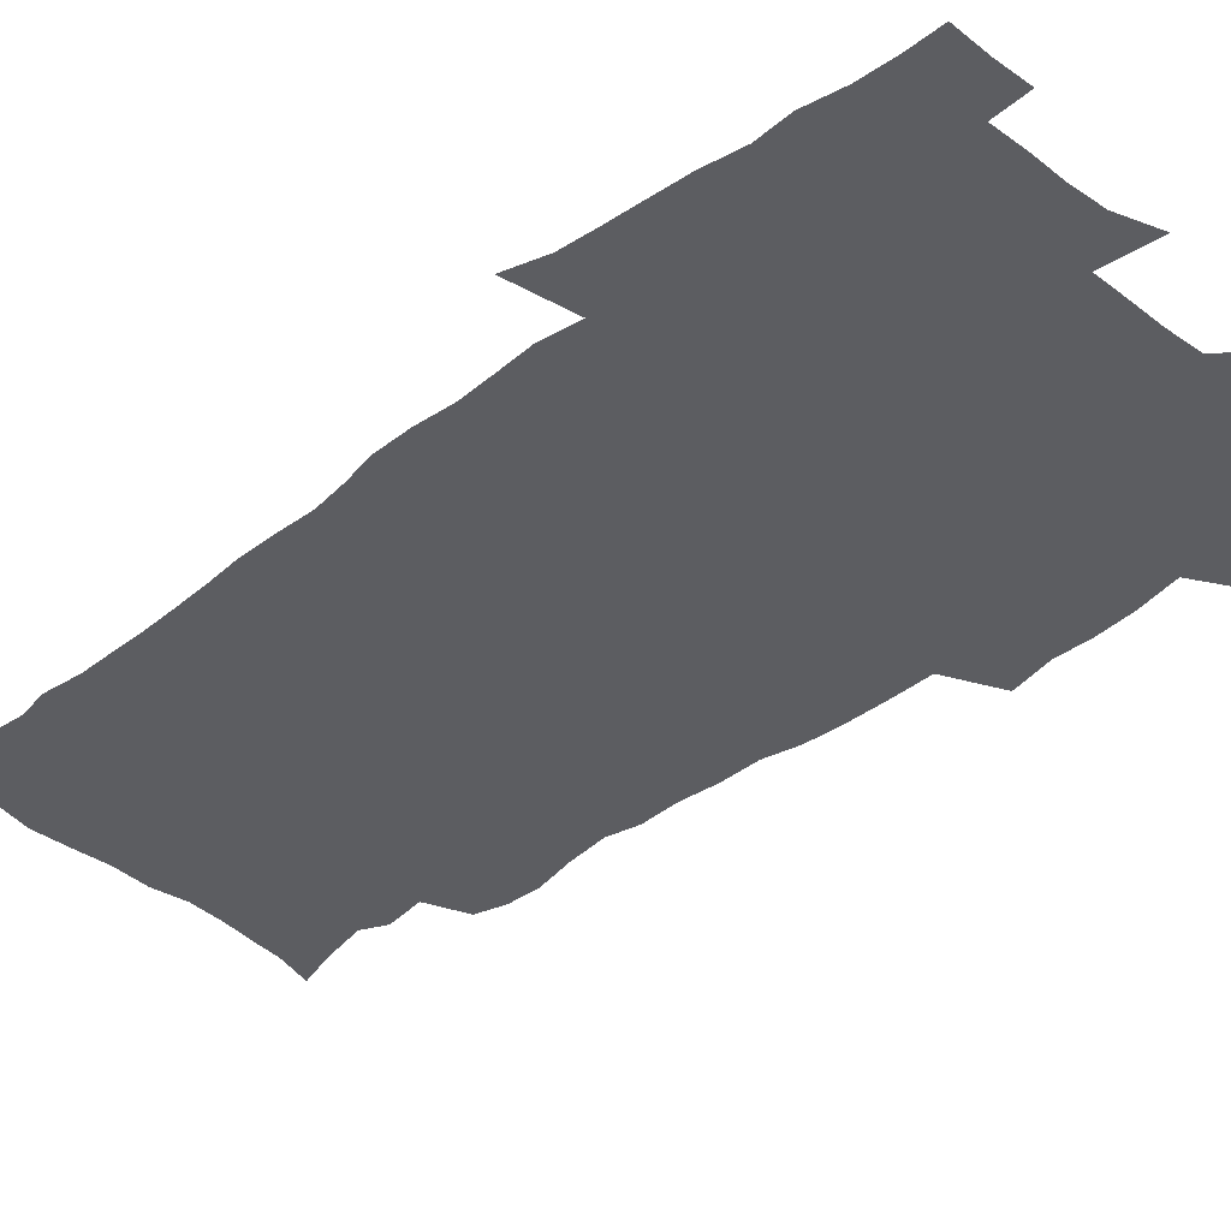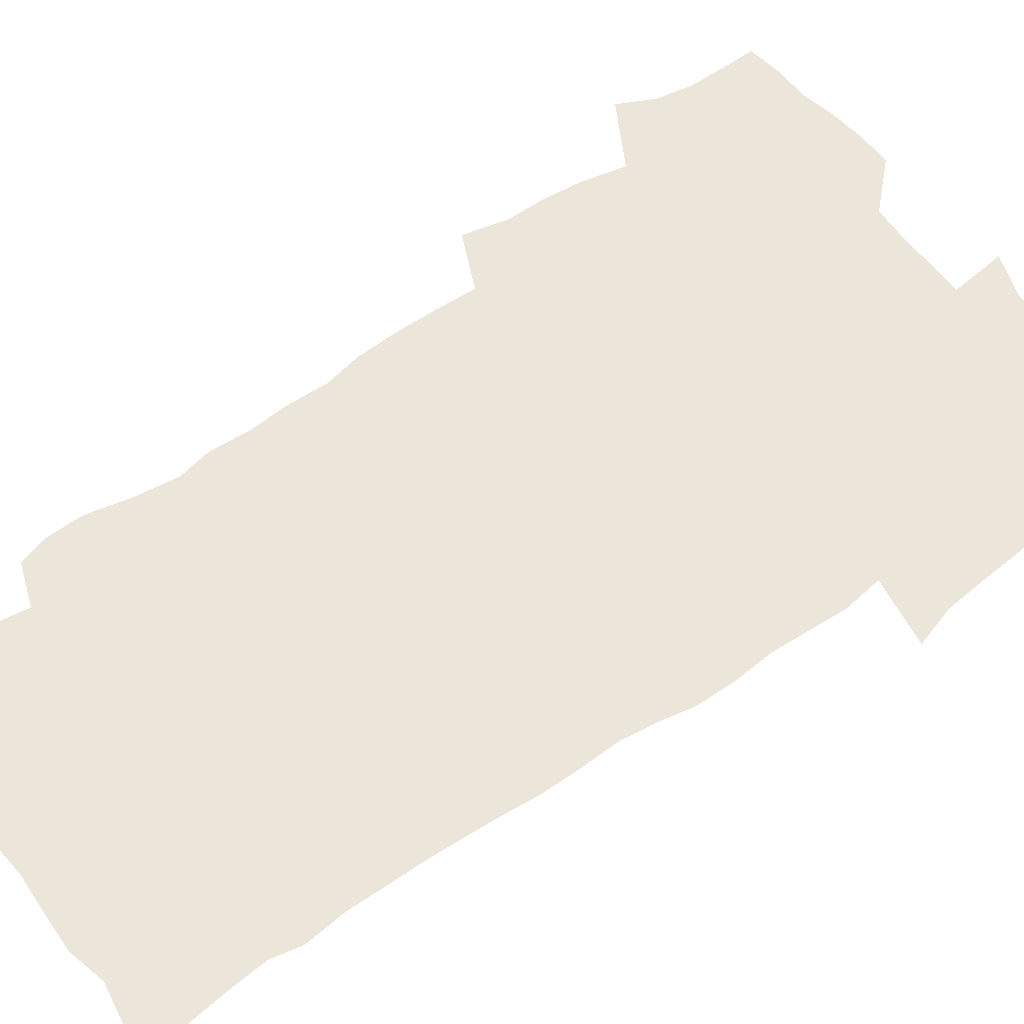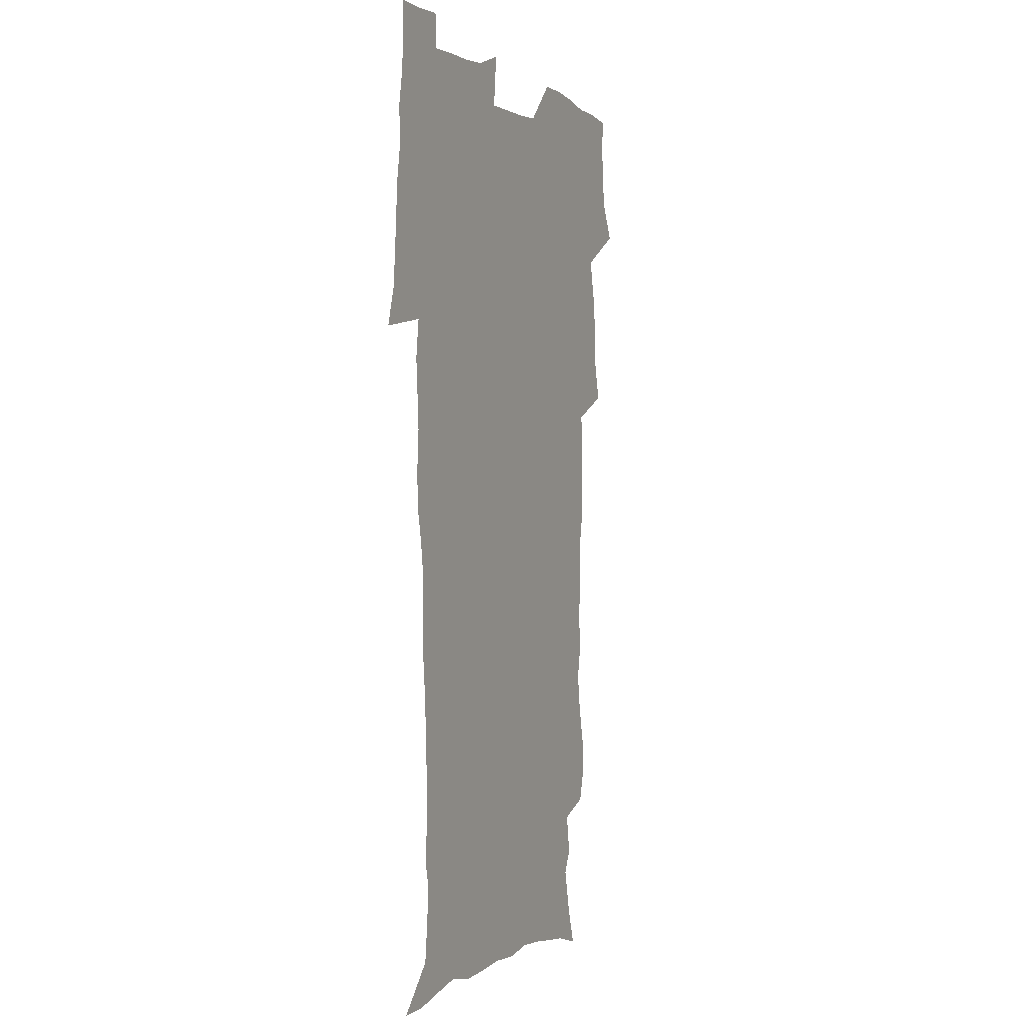
<metadata>
{"format":"obj","ext":"obj","renderer":"f3d","projection":"perspective","resolution":1024,"background":"white","views":[{"elev":-36.9,"azim":134.1,"up":"+Z"},{"elev":57.0,"azim":53.1,"up":"+Z"},{"elev":0.4,"azim":114.3,"up":"+Y"}]}
</metadata>
<code>
v 470.2 524.8 0
v 477.6 539.7 0
v 480.3 554.4 0
v 480.6 569.1 0
v 480.4 583.8 0
v 486.3 440.2 0
v 490.7 458.6 0
v 490.8 474.3 0
v 492.7 491 0
v 496.7 509.2 0
v 497.7 523.9 0
v 496.4 538.9 0
v 497.1 553.6 0
v 498.1 567.6 0
v 495 585.5 0
v 510.6 235.2 0
v 507.3 247.6 0
v 507.1 262.3 0
v 511.3 280.6 0
v 513.7 298.1 0
v 511.1 311.5 0
v 512.2 328.9 0
v 511.1 344.5 0
v 511.7 362.4 0
v 508.8 377.3 0
v 508.1 393.8 0
v 508.4 411.3 0
v 509.2 429.3 0
v 508 445 0
v 509.9 461.9 0
v 508 476.6 0
v 510.8 493.5 0
v 512.3 509.2 0
v 513 524 0
v 511 539.1 0
v 514 553.5 0
v 512.3 568.9 0
v 510.1 585.5 0
v 520.3 164.5 0
v 525.6 181 0
v 530.1 200.9 0
v 525.3 211.1 0
v 528.1 228.4 0
v 529.8 245.5 0
v 532.7 263.4 0
v 532.9 278.6 0
v 532.2 293.1 0
v 532.4 308.7 0
v 531 323 0
v 530.5 338.6 0
v 529.7 353.9 0
v 529.6 370.2 0
v 528.7 385.7 0
v 527.5 401.1 0
v 526.7 416.7 0
v 527.9 433.7 0
v 526.9 448.8 0
v 527.9 464.8 0
v 526.8 479.5 0
v 529.1 495.5 0
v 528 510 0
v 528 524.7 0
v 528.8 539.2 0
v 528.4 553.9 0
v 526.7 570 0
v 524.2 588.1 0
v 536.6 169.3 0
v 536.4 180.3 0
v 544.5 206.5 0
v 544.2 220.8 0
v 544.9 236.4 0
v 547.8 254.4 0
v 548.4 269.9 0
v 548.4 284.9 0
v 548.8 300.5 0
v 547.5 314.3 0
v 546.6 328.9 0
v 548.5 347 0
v 546.7 360.3 0
v 546 375.4 0
v 545.5 390.8 0
v 544.3 405.5 0
v 543.8 420.8 0
v 542.9 435.6 0
v 543.5 451.3 0
v 543.8 466.6 0
v 544 481.6 0
v 544.2 496.2 0
v 544.1 510.6 0
v 544.8 524.9 0
v 544.4 538.9 0
v 544.2 552.8 0
v 541.2 570.9 0
v 538.5 589.4 0
v 549.5 170.9 0
v 554.7 190.5 0
v 558.8 210.6 0
v 560.9 228.1 0
v 562.8 245.3 0
v 563.2 260.2 0
v 562.8 274.3 0
v 563 289.4 0
v 562.4 303.7 0
v 561.8 318.2 0
v 561.5 333.4 0
v 561 347.6 0
v 561.4 363.8 0
v 561 378.8 0
v 560 393.3 0
v 560.6 409.4 0
v 559.7 423.6 0
v 559.4 438.4 0
v 559.1 453.2 0
v 559.5 468.3 0
v 559.7 482.8 0
v 559.5 497 0
v 559.4 511.1 0
v 559.3 525.1 0
v 559.2 539 0
v 558.3 553.4 0
v 556.1 570.3 0
v 553.2 589.4 0
v 564.4 173.2 0
v 569.6 193 0
v 574.1 216.1 0
v 575.4 232.2 0
v 575.9 247.4 0
v 576.4 262.5 0
v 576.6 277.7 0
v 576.1 291.5 0
v 575.7 305.9 0
v 575.8 321.4 0
v 575.8 336.4 0
v 575.8 351.2 0
v 576.2 367.5 0
v 575.4 381.4 0
v 574.1 395 0
v 574.5 410.5 0
v 573.8 424.5 0
v 574.5 440.6 0
v 574.1 454.7 0
v 573.9 469 0
v 573.9 483.2 0
v 573.7 497.3 0
v 573.9 511.4 0
v 573.9 525.3 0
v 573.8 539 0
v 572.5 554 0
v 570.4 571 0
v 580.2 174.5 0
v 582.6 189.2 0
v 586.9 215.4 0
v 588.7 234.4 0
v 589.3 250 0
v 589 263 0
v 589.5 279.2 0
v 589.2 293.1 0
v 589.1 308 0
v 589.4 323.8 0
v 589.2 337.8 0
v 588.8 350.5 0
v 589.4 368.8 0
v 589.5 383.7 0
v 588.6 397.1 0
v 588.3 411.4 0
v 587.4 424.7 0
v 588.2 441.1 0
v 588.2 455.5 0
v 588.1 469.6 0
v 588.1 483.8 0
v 588.2 497.9 0
v 588.3 511.8 0
v 587.9 525.6 0
v 587.7 539.3 0
v 587 554 0
v 585.7 569.9 0
v 595.1 172.2 0
v 598.4 194.3 0
v 600.3 215.8 0
v 601.5 235.1 0
v 601.9 250.3 0
v 601.7 263.3 0
v 602.3 280.1 0
v 602.2 294 0
v 602.3 309.5 0
v 602.3 323.5 0
v 602.3 337.7 0
v 602.6 353.1 0
v 602.5 367.8 0
v 602.5 384.4 0
v 602.4 398.1 0
v 602.2 412.4 0
v 602 426.6 0
v 602.1 441.1 0
v 602.3 456.2 0
v 602.4 470.3 0
v 602.2 484.1 0
v 602.3 498.3 0
v 602.4 512.2 0
v 602.1 525.8 0
v 601.7 540.1 0
v 601.3 554.3 0
v 600.4 569.8 0
v 611.4 173.5 0
v 613.1 197 0
v 613.7 214.7 0
v 614.3 234.2 0
v 614.5 250.7 0
v 614.8 265 0
v 615.2 279.1 0
v 615.3 295.1 0
v 615.2 309.5 0
v 615.2 324.6 0
v 615.4 336.7 0
v 616 354.8 0
v 615.9 369 0
v 616.1 383 0
v 615.9 398.3 0
v 615.9 412.3 0
v 615.9 427.3 0
v 616 441.1 0
v 616 456.6 0
v 616.1 470.3 0
v 616.1 484.2 0
v 616.2 498.2 0
v 616.1 512.2 0
v 616.1 526 0
v 616.1 539.7 0
v 615.7 554.4 0
v 615.2 569.4 0
v 612.9 592.3 0
v 627.4 172.4 0
v 627.3 196.9 0
v 627.3 216.5 0
v 627.3 233 0
v 627.5 248.5 0
v 627.6 263.4 0
v 628.5 277 0
v 628 295.3 0
v 628.1 309.6 0
v 628.5 323.6 0
v 628.9 339.8 0
v 629 354.7 0
v 629.2 368.9 0
v 629.5 383 0
v 629.5 398 0
v 629.6 412.3 0
v 629.9 426.5 0
v 629.9 441.3 0
v 630 455.8 0
v 629.9 470.1 0
v 629.9 484.1 0
v 630.4 497.9 0
v 629.9 512.3 0
v 630.2 526.1 0
v 630.1 540.1 0
v 630 554.4 0
v 629.8 570.2 0
v 630.4 586.1 0
v 643.2 171.7 0
v 641.9 194.5 0
v 640.6 215.6 0
v 640.2 232.5 0
v 640.9 246.2 0
v 641.8 259.2 0
v 641.4 276.7 0
v 641.5 292.2 0
v 641.2 308.1 0
v 642.1 321.4 0
v 641.9 338.6 0
v 642.3 353.2 0
v 642.5 367.9 0
v 643.1 382 0
v 643.7 396.3 0
v 643.8 411.2 0
v 643.8 426.1 0
v 644.2 440.4 0
v 644.2 454.9 0
v 644.2 469.5 0
v 644.5 483.6 0
v 644.4 497.9 0
v 644.8 511.9 0
v 644.3 526.3 0
v 644.3 540.3 0
v 644.5 554.7 0
v 644.7 570.6 0
v 645.5 584.8 0
v 658.2 175 0
v 656.4 193.1 0
v 654.4 213.2 0
v 653.8 229.5 0
v 654.2 244.2 0
v 654.1 260.2 0
v 655.2 273.7 0
v 654.7 290.2 0
v 655.3 304.7 0
v 655.1 320.9 0
v 656.2 335 0
v 656.8 349.7 0
v 656.8 365 0
v 656.8 380.4 0
v 658 394.5 0
v 658.3 409.5 0
v 658.3 424.5 0
v 658.6 439.3 0
v 658.7 454 0
v 659 468.5 0
v 659.1 483 0
v 658.4 497.8 0
v 659 511.8 0
v 658.8 526.1 0
v 659.1 540.4 0
v 659.1 554.9 0
v 659.5 569.6 0
v 660.2 584.7 0
v 673.9 172.2 0
v 672.6 187.9 0
v 669.8 207.6 0
v 668.7 224.4 0
v 668.8 239.6 0
v 668.7 255.1 0
v 669.1 270 0
v 668.8 285.9 0
v 669.4 300.9 0
v 669.2 317 0
v 670.2 331.6 0
v 671 346.4 0
v 671.3 361.8 0
v 672.8 376.1 0
v 675.1 390.1 0
v 674 406.6 0
v 674.9 421.4 0
v 674.2 437.2 0
v 675 451.9 0
v 674.9 467 0
v 675.2 481.7 0
v 674.8 496.6 0
v 673.6 511.4 0
v 674.6 525.7 0
v 673.2 540.7 0
v 673.6 554.6 0
v 674.1 568.6 0
v 674.9 584 0
v 675.9 599.1 0
v 689.9 169 0
v 686 188 0
v 684.1 204.1 0
v 683 220 0
v 685.7 232.2 0
v 684.2 249 0
v 684.6 263.7 0
v 684.9 278.9 0
v 685.7 293.8 0
v 686.7 308.8 0
v 688.2 323.5 0
v 688.4 339.4 0
v 688 356 0
v 690.1 370.5 0
v 693 384.7 0
v 693.4 400.6 0
v 692.3 417.5 0
v 693.2 433 0
v 694.3 448.3 0
v 692.2 464.9 0
v 693.2 479.4 0
v 694.2 494.1 0
v 691.5 509.8 0
v 691.7 524.5 0
v 689.8 539.8 0
v 689 554.3 0
v 688.5 568.5 0
v 689.9 583.1 0
v 690.9 598.1 0
v 703.9 169.2 0
v 720 460 0
v 715.1 476.5 0
v 713.8 491.6 0
v 712.8 506.9 0
v 711.8 522.1 0
v 709.1 538 0
v 710.1 553 0
v 707.3 568.4 0
v 706.5 583.3 0
v 706.7 598.1 0
f 10 11 1
f 1 11 2
f 11 12 2
f 2 12 3
f 12 13 3
f 3 13 4
f 13 14 4
f 4 14 5
f 14 15 5
f 28 29 6
f 6 29 7
f 29 30 7
f 7 30 8
f 30 31 8
f 8 31 9
f 31 32 9
f 9 32 10
f 32 33 10
f 10 33 11
f 33 34 11
f 11 34 12
f 34 35 12
f 12 35 13
f 35 36 13
f 13 36 14
f 36 37 14
f 14 37 15
f 37 38 15
f 43 44 16
f 16 44 17
f 44 45 17
f 17 45 18
f 45 46 18
f 18 46 19
f 46 47 19
f 19 47 20
f 47 48 20
f 20 48 21
f 48 49 21
f 21 49 22
f 49 50 22
f 22 50 23
f 50 51 23
f 23 51 24
f 51 52 24
f 24 52 25
f 52 53 25
f 25 53 26
f 53 54 26
f 26 54 27
f 54 55 27
f 27 55 28
f 55 56 28
f 28 56 29
f 56 57 29
f 29 57 30
f 57 58 30
f 30 58 31
f 58 59 31
f 31 59 32
f 59 60 32
f 32 60 33
f 60 61 33
f 33 61 34
f 61 62 34
f 34 62 35
f 62 63 35
f 35 63 36
f 63 64 36
f 36 64 37
f 64 65 37
f 37 65 38
f 65 66 38
f 39 67 40
f 67 68 40
f 40 68 41
f 68 69 41
f 41 69 42
f 69 70 42
f 42 70 43
f 70 71 43
f 43 71 44
f 71 72 44
f 44 72 45
f 72 73 45
f 45 73 46
f 73 74 46
f 46 74 47
f 74 75 47
f 47 75 48
f 75 76 48
f 48 76 49
f 76 77 49
f 49 77 50
f 77 78 50
f 50 78 51
f 78 79 51
f 51 79 52
f 79 80 52
f 52 80 53
f 80 81 53
f 53 81 54
f 81 82 54
f 54 82 55
f 82 83 55
f 55 83 56
f 83 84 56
f 56 84 57
f 84 85 57
f 57 85 58
f 85 86 58
f 58 86 59
f 86 87 59
f 59 87 60
f 87 88 60
f 60 88 61
f 88 89 61
f 61 89 62
f 89 90 62
f 62 90 63
f 90 91 63
f 63 91 64
f 91 92 64
f 64 92 65
f 92 93 65
f 65 93 66
f 93 94 66
f 67 95 68
f 95 96 68
f 68 96 69
f 96 97 69
f 69 97 70
f 97 98 70
f 70 98 71
f 98 99 71
f 71 99 72
f 99 100 72
f 72 100 73
f 100 101 73
f 73 101 74
f 101 102 74
f 74 102 75
f 102 103 75
f 75 103 76
f 103 104 76
f 76 104 77
f 104 105 77
f 77 105 78
f 105 106 78
f 78 106 79
f 106 107 79
f 79 107 80
f 107 108 80
f 80 108 81
f 108 109 81
f 81 109 82
f 109 110 82
f 82 110 83
f 110 111 83
f 83 111 84
f 111 112 84
f 84 112 85
f 112 113 85
f 85 113 86
f 113 114 86
f 86 114 87
f 114 115 87
f 87 115 88
f 115 116 88
f 88 116 89
f 116 117 89
f 89 117 90
f 117 118 90
f 90 118 91
f 118 119 91
f 91 119 92
f 119 120 92
f 92 120 93
f 120 121 93
f 93 121 94
f 121 122 94
f 95 123 96
f 123 124 96
f 96 124 97
f 124 125 97
f 97 125 98
f 125 126 98
f 98 126 99
f 126 127 99
f 99 127 100
f 127 128 100
f 100 128 101
f 128 129 101
f 101 129 102
f 129 130 102
f 102 130 103
f 130 131 103
f 103 131 104
f 131 132 104
f 104 132 105
f 132 133 105
f 105 133 106
f 133 134 106
f 106 134 107
f 134 135 107
f 107 135 108
f 135 136 108
f 108 136 109
f 136 137 109
f 109 137 110
f 137 138 110
f 110 138 111
f 138 139 111
f 111 139 112
f 139 140 112
f 112 140 113
f 140 141 113
f 113 141 114
f 141 142 114
f 114 142 115
f 142 143 115
f 115 143 116
f 143 144 116
f 116 144 117
f 144 145 117
f 117 145 118
f 145 146 118
f 118 146 119
f 146 147 119
f 119 147 120
f 147 148 120
f 120 148 121
f 148 149 121
f 121 149 122
f 123 150 124
f 150 151 124
f 124 151 125
f 151 152 125
f 125 152 126
f 152 153 126
f 126 153 127
f 153 154 127
f 127 154 128
f 154 155 128
f 128 155 129
f 155 156 129
f 129 156 130
f 156 157 130
f 130 157 131
f 157 158 131
f 131 158 132
f 158 159 132
f 132 159 133
f 159 160 133
f 133 160 134
f 160 161 134
f 134 161 135
f 161 162 135
f 135 162 136
f 162 163 136
f 136 163 137
f 163 164 137
f 137 164 138
f 164 165 138
f 138 165 139
f 165 166 139
f 139 166 140
f 166 167 140
f 140 167 141
f 167 168 141
f 141 168 142
f 168 169 142
f 142 169 143
f 169 170 143
f 143 170 144
f 170 171 144
f 144 171 145
f 171 172 145
f 145 172 146
f 172 173 146
f 146 173 147
f 173 174 147
f 147 174 148
f 174 175 148
f 148 175 149
f 175 176 149
f 150 177 151
f 177 178 151
f 151 178 152
f 178 179 152
f 152 179 153
f 179 180 153
f 153 180 154
f 180 181 154
f 154 181 155
f 181 182 155
f 155 182 156
f 182 183 156
f 156 183 157
f 183 184 157
f 157 184 158
f 184 185 158
f 158 185 159
f 185 186 159
f 159 186 160
f 186 187 160
f 160 187 161
f 187 188 161
f 161 188 162
f 188 189 162
f 162 189 163
f 189 190 163
f 163 190 164
f 190 191 164
f 164 191 165
f 191 192 165
f 165 192 166
f 192 193 166
f 166 193 167
f 193 194 167
f 167 194 168
f 194 195 168
f 168 195 169
f 195 196 169
f 169 196 170
f 196 197 170
f 170 197 171
f 197 198 171
f 171 198 172
f 198 199 172
f 172 199 173
f 199 200 173
f 173 200 174
f 200 201 174
f 174 201 175
f 201 202 175
f 175 202 176
f 202 203 176
f 177 204 178
f 204 205 178
f 178 205 179
f 205 206 179
f 179 206 180
f 206 207 180
f 180 207 181
f 207 208 181
f 181 208 182
f 208 209 182
f 182 209 183
f 209 210 183
f 183 210 184
f 210 211 184
f 184 211 185
f 211 212 185
f 185 212 186
f 212 213 186
f 186 213 187
f 213 214 187
f 187 214 188
f 214 215 188
f 188 215 189
f 215 216 189
f 189 216 190
f 216 217 190
f 190 217 191
f 217 218 191
f 191 218 192
f 218 219 192
f 192 219 193
f 219 220 193
f 193 220 194
f 220 221 194
f 194 221 195
f 221 222 195
f 195 222 196
f 222 223 196
f 196 223 197
f 223 224 197
f 197 224 198
f 224 225 198
f 198 225 199
f 225 226 199
f 199 226 200
f 226 227 200
f 200 227 201
f 227 228 201
f 201 228 202
f 228 229 202
f 202 229 203
f 229 230 203
f 204 232 205
f 232 233 205
f 205 233 206
f 233 234 206
f 206 234 207
f 234 235 207
f 207 235 208
f 235 236 208
f 208 236 209
f 236 237 209
f 209 237 210
f 237 238 210
f 210 238 211
f 238 239 211
f 211 239 212
f 239 240 212
f 212 240 213
f 240 241 213
f 213 241 214
f 241 242 214
f 214 242 215
f 242 243 215
f 215 243 216
f 243 244 216
f 216 244 217
f 244 245 217
f 217 245 218
f 245 246 218
f 218 246 219
f 246 247 219
f 219 247 220
f 247 248 220
f 220 248 221
f 248 249 221
f 221 249 222
f 249 250 222
f 222 250 223
f 250 251 223
f 223 251 224
f 251 252 224
f 224 252 225
f 252 253 225
f 225 253 226
f 253 254 226
f 226 254 227
f 254 255 227
f 227 255 228
f 255 256 228
f 228 256 229
f 256 257 229
f 229 257 230
f 257 258 230
f 230 258 231
f 258 259 231
f 232 260 233
f 260 261 233
f 233 261 234
f 261 262 234
f 234 262 235
f 262 263 235
f 235 263 236
f 263 264 236
f 236 264 237
f 264 265 237
f 237 265 238
f 265 266 238
f 238 266 239
f 266 267 239
f 239 267 240
f 267 268 240
f 240 268 241
f 268 269 241
f 241 269 242
f 269 270 242
f 242 270 243
f 270 271 243
f 243 271 244
f 271 272 244
f 244 272 245
f 272 273 245
f 245 273 246
f 273 274 246
f 246 274 247
f 274 275 247
f 247 275 248
f 275 276 248
f 248 276 249
f 276 277 249
f 249 277 250
f 277 278 250
f 250 278 251
f 278 279 251
f 251 279 252
f 279 280 252
f 252 280 253
f 280 281 253
f 253 281 254
f 281 282 254
f 254 282 255
f 282 283 255
f 255 283 256
f 283 284 256
f 256 284 257
f 284 285 257
f 257 285 258
f 285 286 258
f 258 286 259
f 286 287 259
f 260 288 261
f 288 289 261
f 261 289 262
f 289 290 262
f 262 290 263
f 290 291 263
f 263 291 264
f 291 292 264
f 264 292 265
f 292 293 265
f 265 293 266
f 293 294 266
f 266 294 267
f 294 295 267
f 267 295 268
f 295 296 268
f 268 296 269
f 296 297 269
f 269 297 270
f 297 298 270
f 270 298 271
f 298 299 271
f 271 299 272
f 299 300 272
f 272 300 273
f 300 301 273
f 273 301 274
f 301 302 274
f 274 302 275
f 302 303 275
f 275 303 276
f 303 304 276
f 276 304 277
f 304 305 277
f 277 305 278
f 305 306 278
f 278 306 279
f 306 307 279
f 279 307 280
f 307 308 280
f 280 308 281
f 308 309 281
f 281 309 282
f 309 310 282
f 282 310 283
f 310 311 283
f 283 311 284
f 311 312 284
f 284 312 285
f 312 313 285
f 285 313 286
f 313 314 286
f 286 314 287
f 314 315 287
f 288 316 289
f 316 317 289
f 289 317 290
f 317 318 290
f 290 318 291
f 318 319 291
f 291 319 292
f 319 320 292
f 292 320 293
f 320 321 293
f 293 321 294
f 321 322 294
f 294 322 295
f 322 323 295
f 295 323 296
f 323 324 296
f 296 324 297
f 324 325 297
f 297 325 298
f 325 326 298
f 298 326 299
f 326 327 299
f 299 327 300
f 327 328 300
f 300 328 301
f 328 329 301
f 301 329 302
f 329 330 302
f 302 330 303
f 330 331 303
f 303 331 304
f 331 332 304
f 304 332 305
f 332 333 305
f 305 333 306
f 333 334 306
f 306 334 307
f 334 335 307
f 307 335 308
f 335 336 308
f 308 336 309
f 336 337 309
f 309 337 310
f 337 338 310
f 310 338 311
f 338 339 311
f 311 339 312
f 339 340 312
f 312 340 313
f 340 341 313
f 313 341 314
f 341 342 314
f 314 342 315
f 342 343 315
f 316 345 317
f 345 346 317
f 317 346 318
f 346 347 318
f 318 347 319
f 347 348 319
f 319 348 320
f 348 349 320
f 320 349 321
f 349 350 321
f 321 350 322
f 350 351 322
f 322 351 323
f 351 352 323
f 323 352 324
f 352 353 324
f 324 353 325
f 353 354 325
f 325 354 326
f 354 355 326
f 326 355 327
f 355 356 327
f 327 356 328
f 356 357 328
f 328 357 329
f 357 358 329
f 329 358 330
f 358 359 330
f 330 359 331
f 359 360 331
f 331 360 332
f 360 361 332
f 332 361 333
f 361 362 333
f 333 362 334
f 362 363 334
f 334 363 335
f 363 364 335
f 335 364 336
f 364 365 336
f 336 365 337
f 365 366 337
f 337 366 338
f 366 367 338
f 338 367 339
f 367 368 339
f 339 368 340
f 368 369 340
f 340 369 341
f 369 370 341
f 341 370 342
f 370 371 342
f 342 371 343
f 371 372 343
f 343 372 344
f 372 373 344
f 345 374 346
f 364 375 365
f 375 376 365
f 365 376 366
f 376 377 366
f 366 377 367
f 377 378 367
f 367 378 368
f 378 379 368
f 368 379 369
f 379 380 369
f 369 380 370
f 380 381 370
f 370 381 371
f 381 382 371
f 371 382 372
f 382 383 372
f 372 383 373
f 383 384 373

</code>
